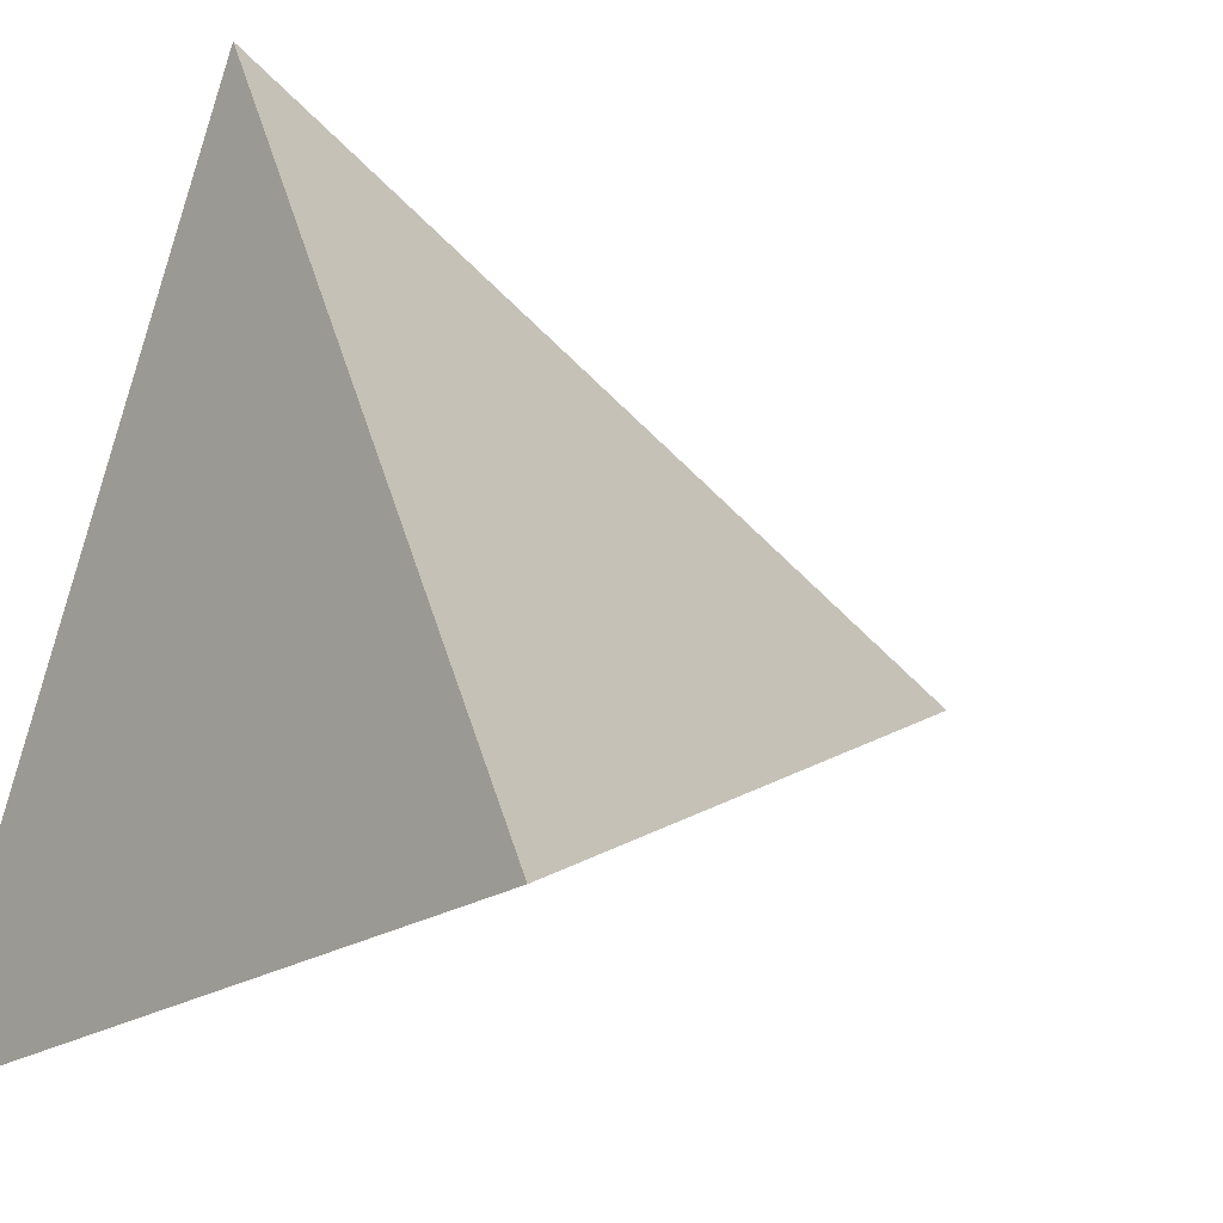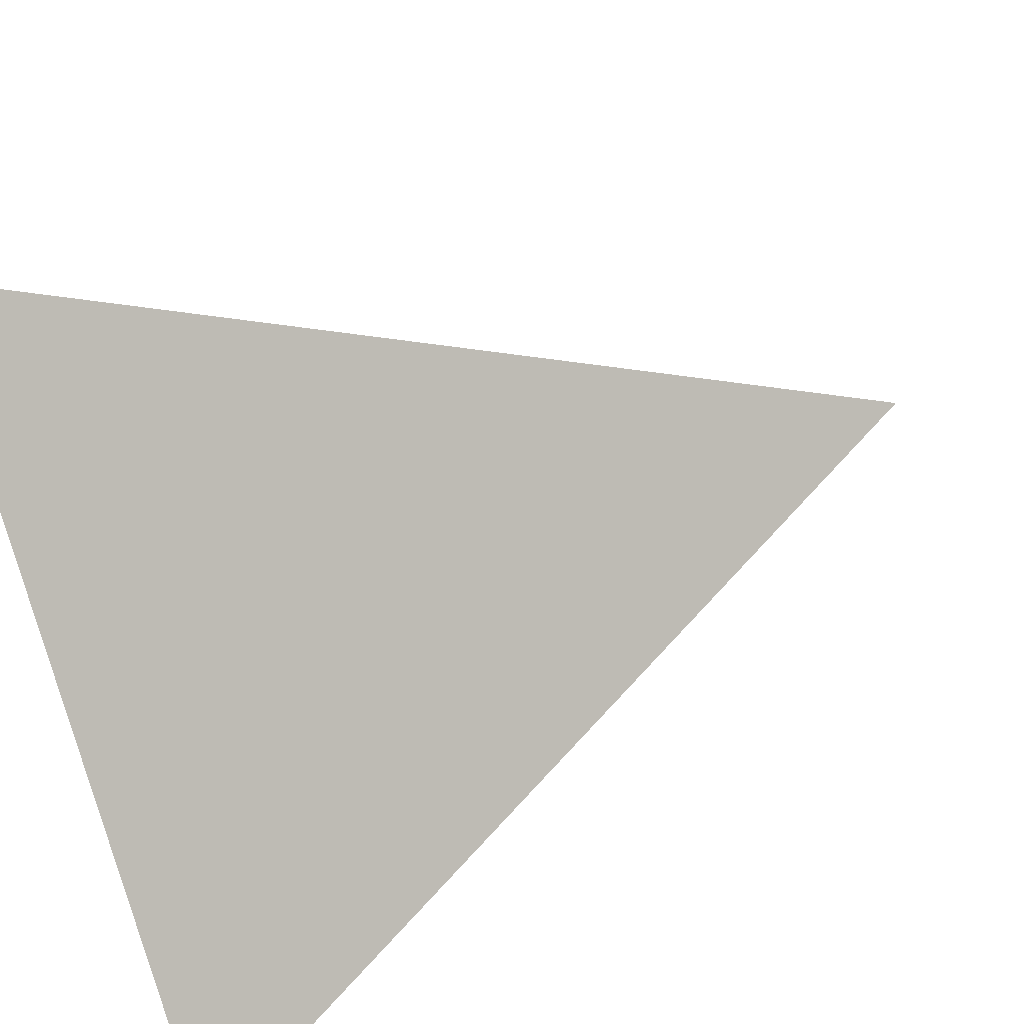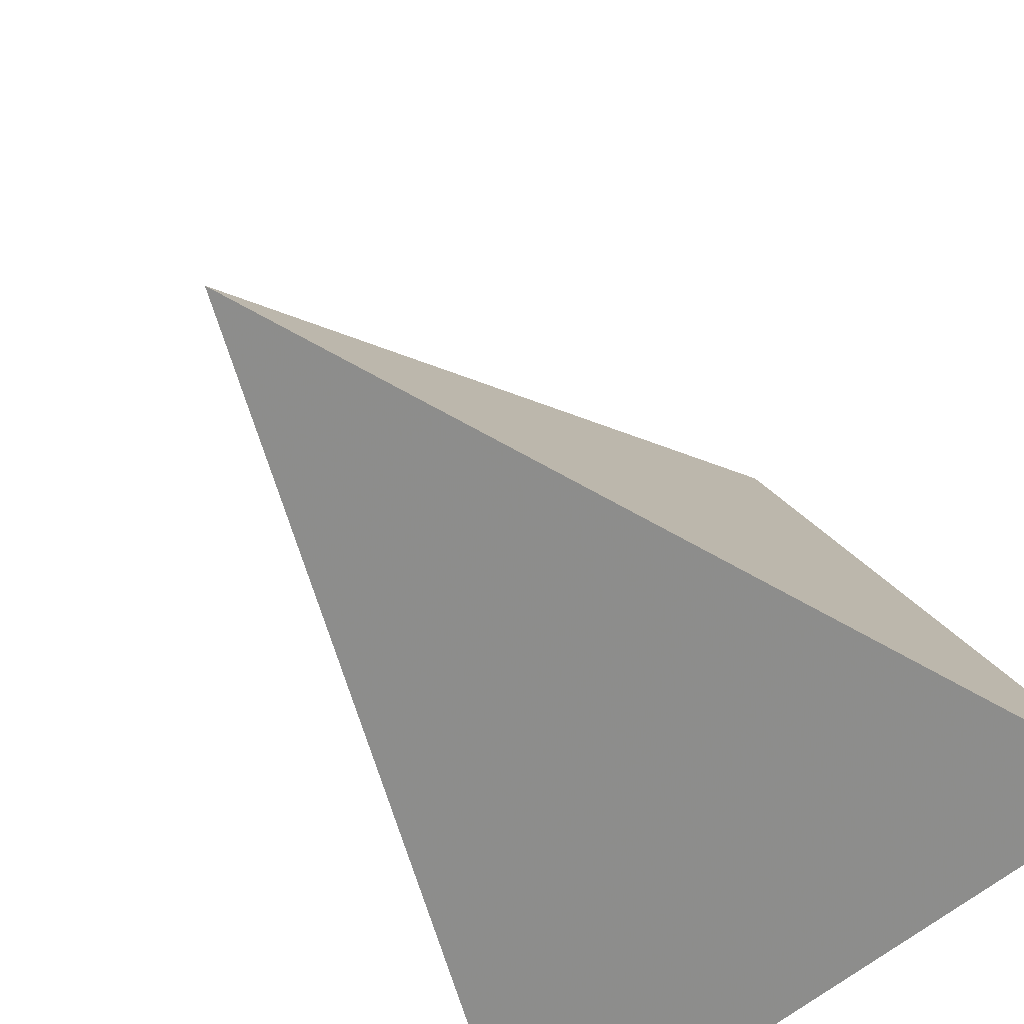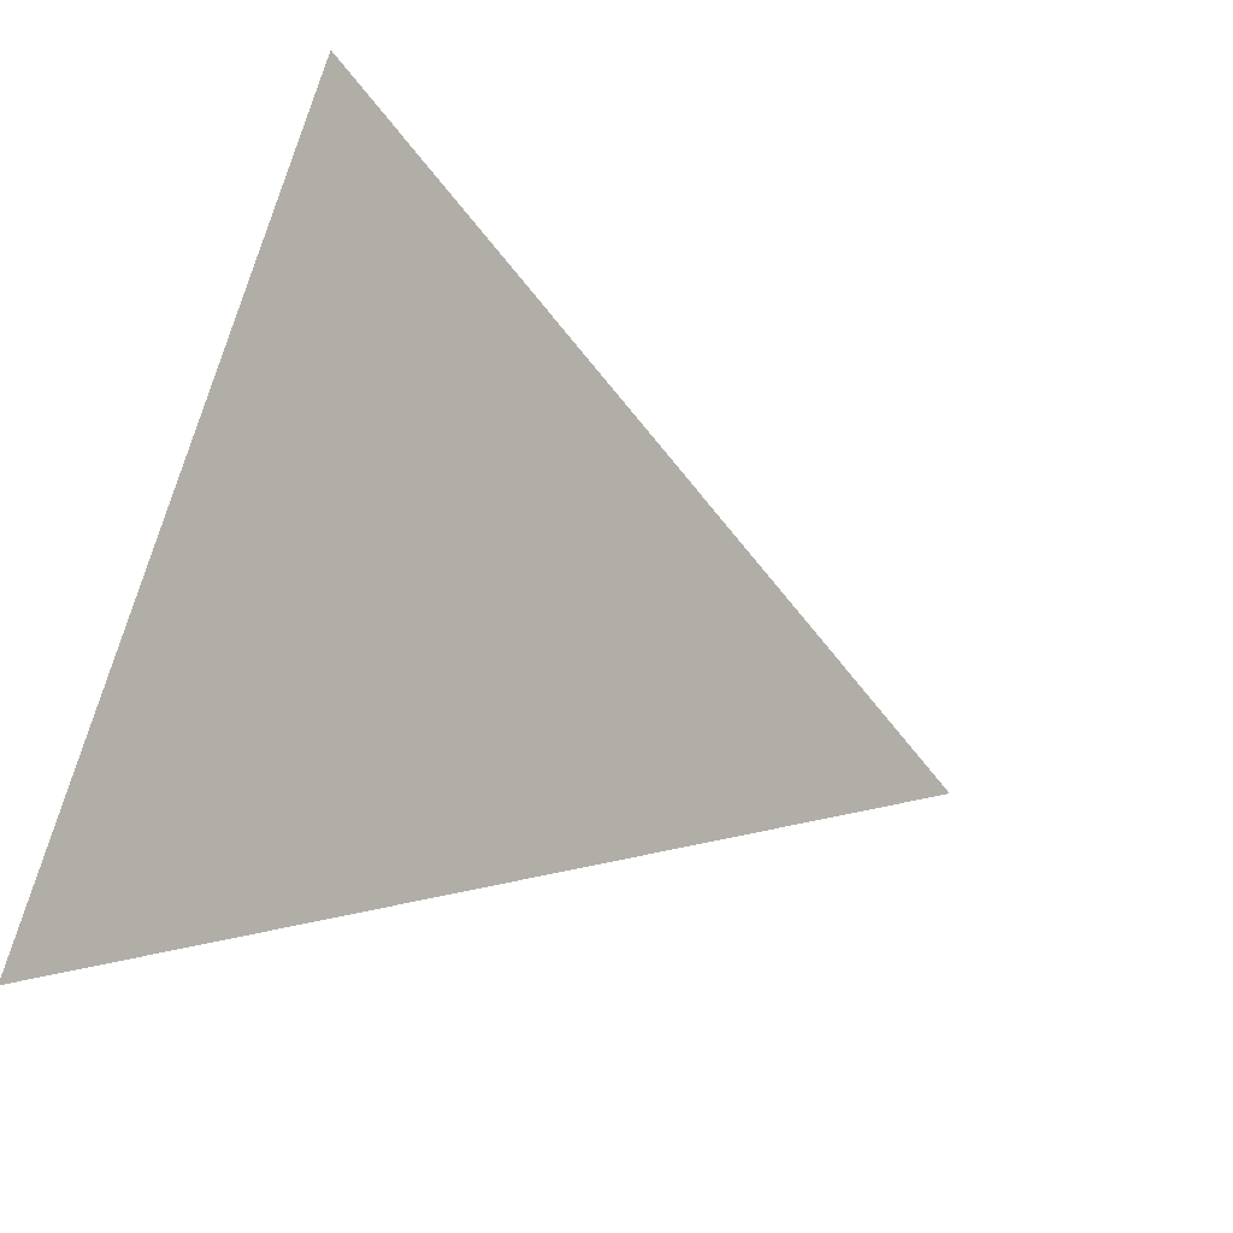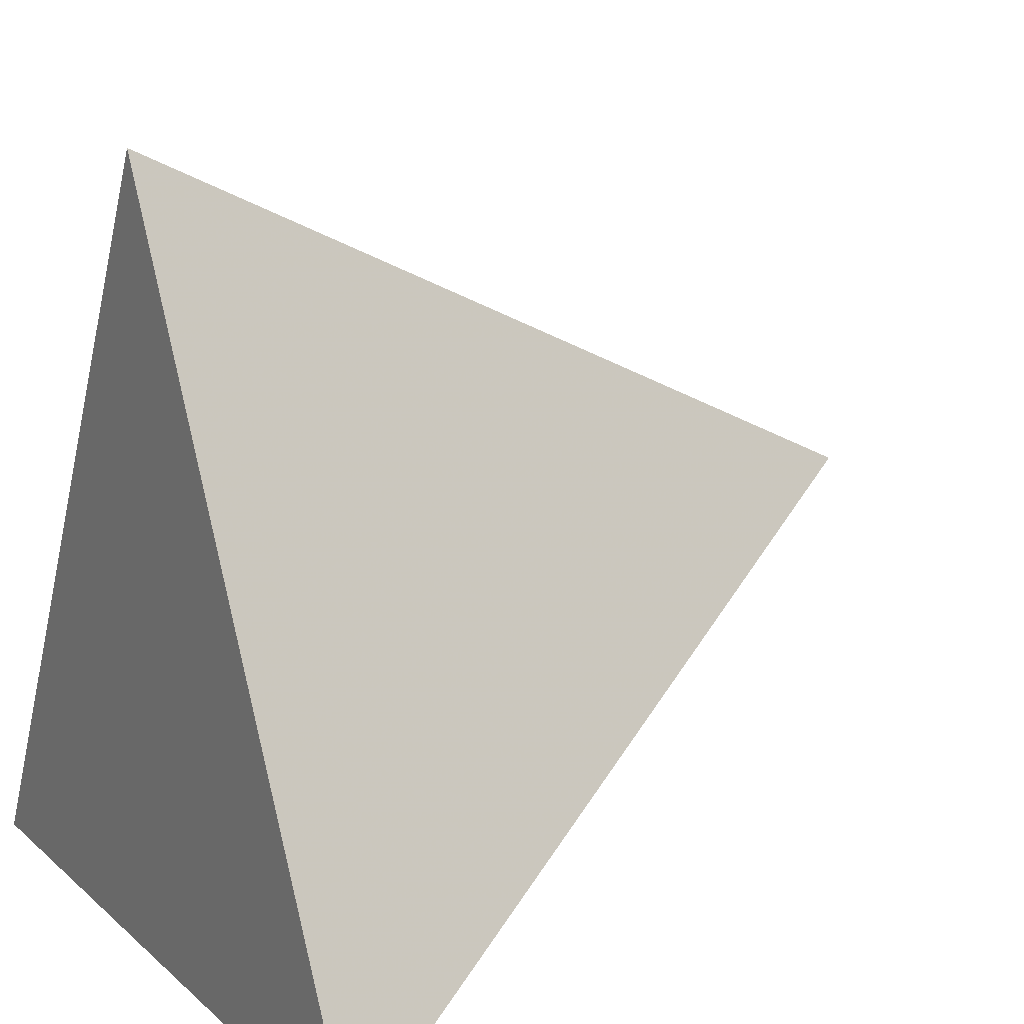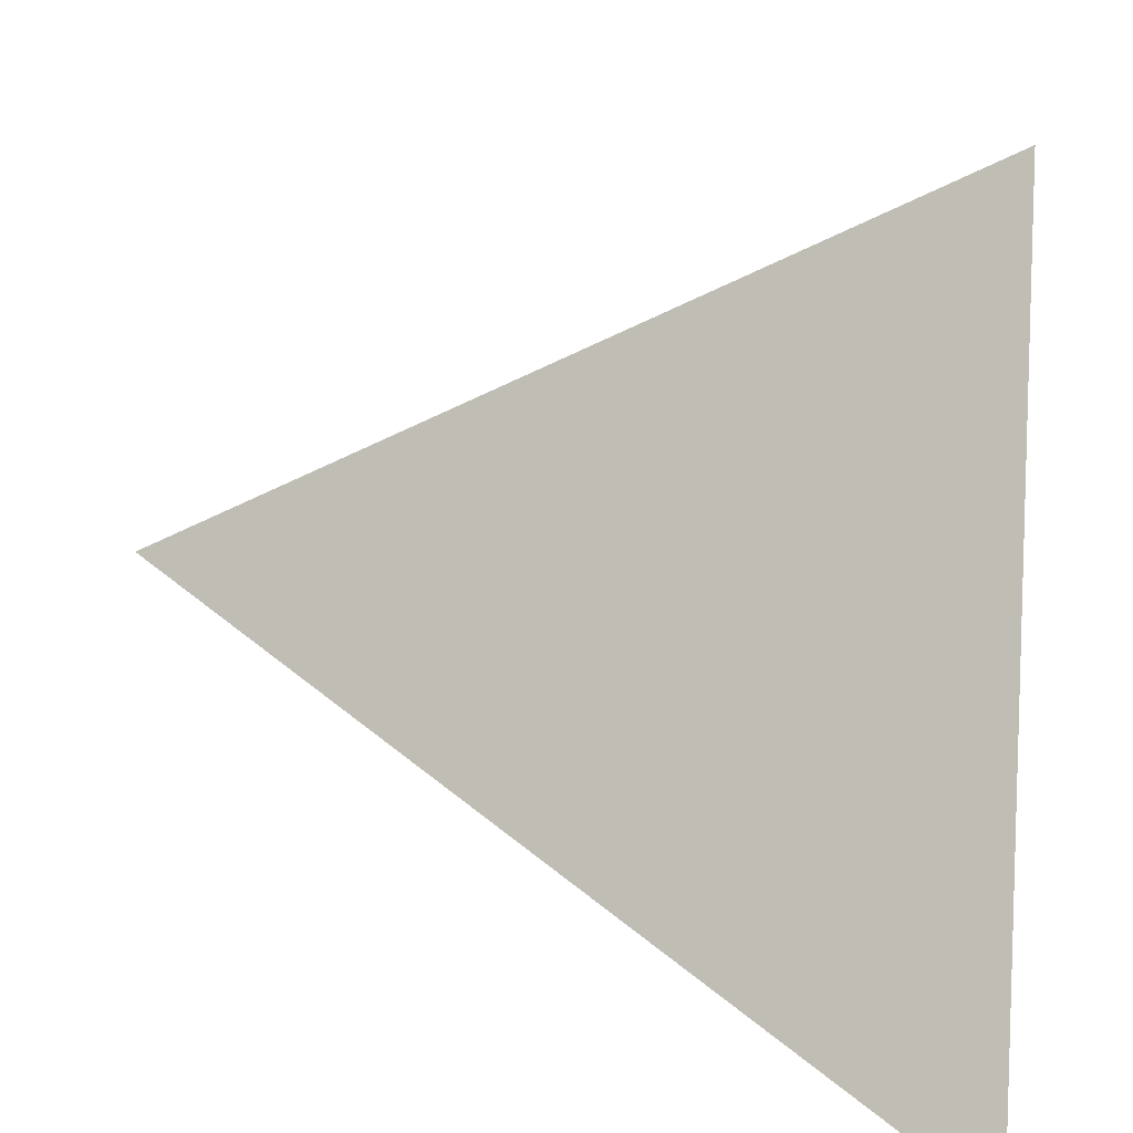
<metadata>
{"format":"obj","ext":"obj","renderer":"f3d","projection":"perspective","resolution":1024,"background":"white","views":[{"elev":-20.9,"azim":-129.6,"up":"+Y"},{"elev":-79.5,"azim":-73.9,"up":"+Y"},{"elev":-50.7,"azim":46.4,"up":"+Y"},{"elev":25.1,"azim":-38.6,"up":"+Y"},{"elev":16.6,"azim":-120.9,"up":"+Y"},{"elev":21.6,"azim":95.3,"up":"+Y"}]}
</metadata>
<code>
o Tet
v 0 0 0
v 1 0 0
v 0.5 1 0
v 0.5 0.5 1
f 2 1 3
f 1 2 4
f 2 3 4
f 1 4 3

</code>
